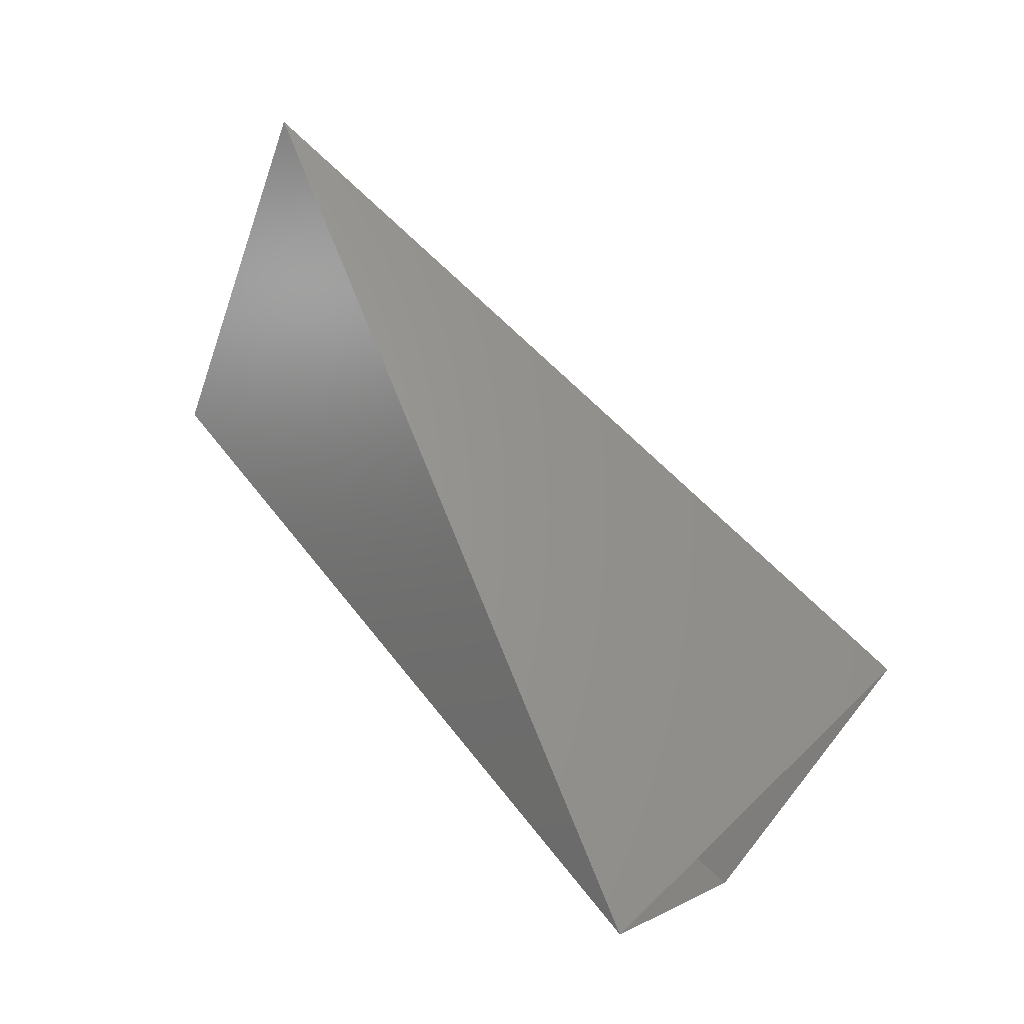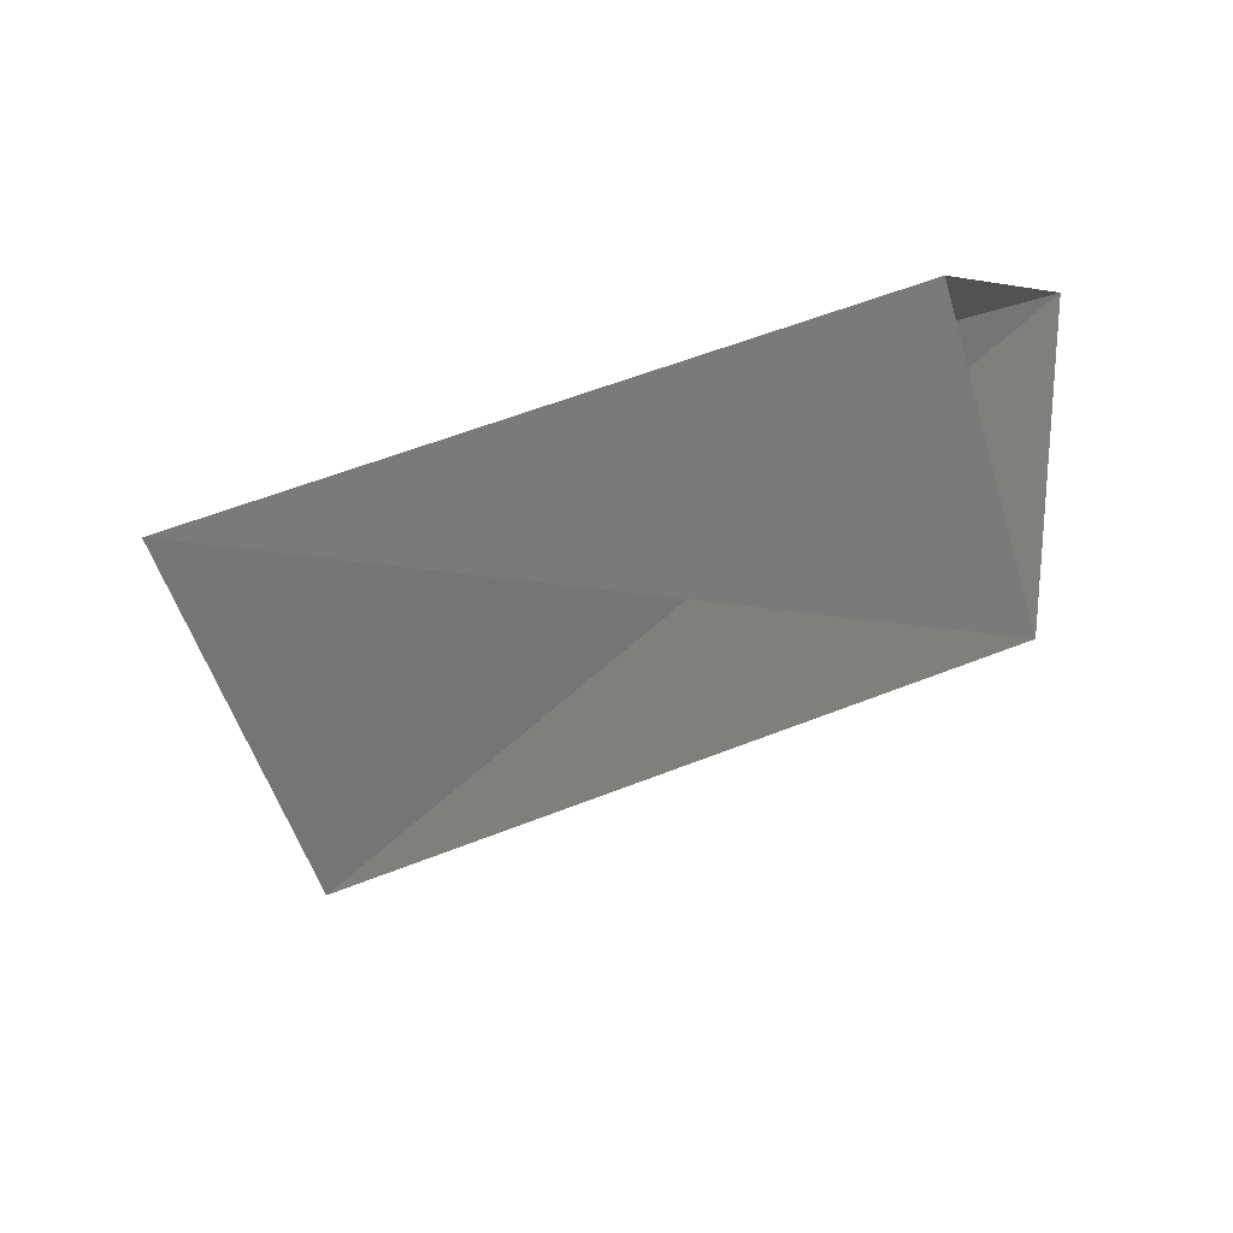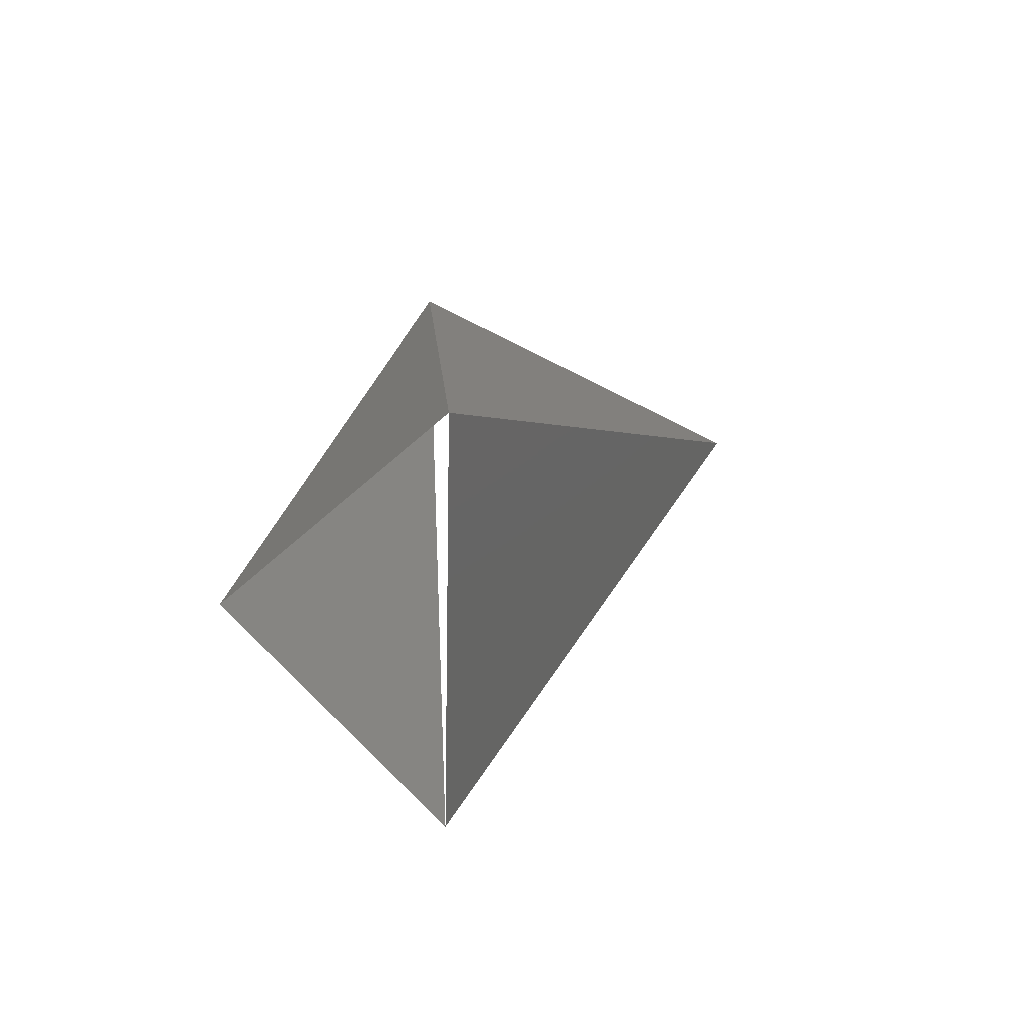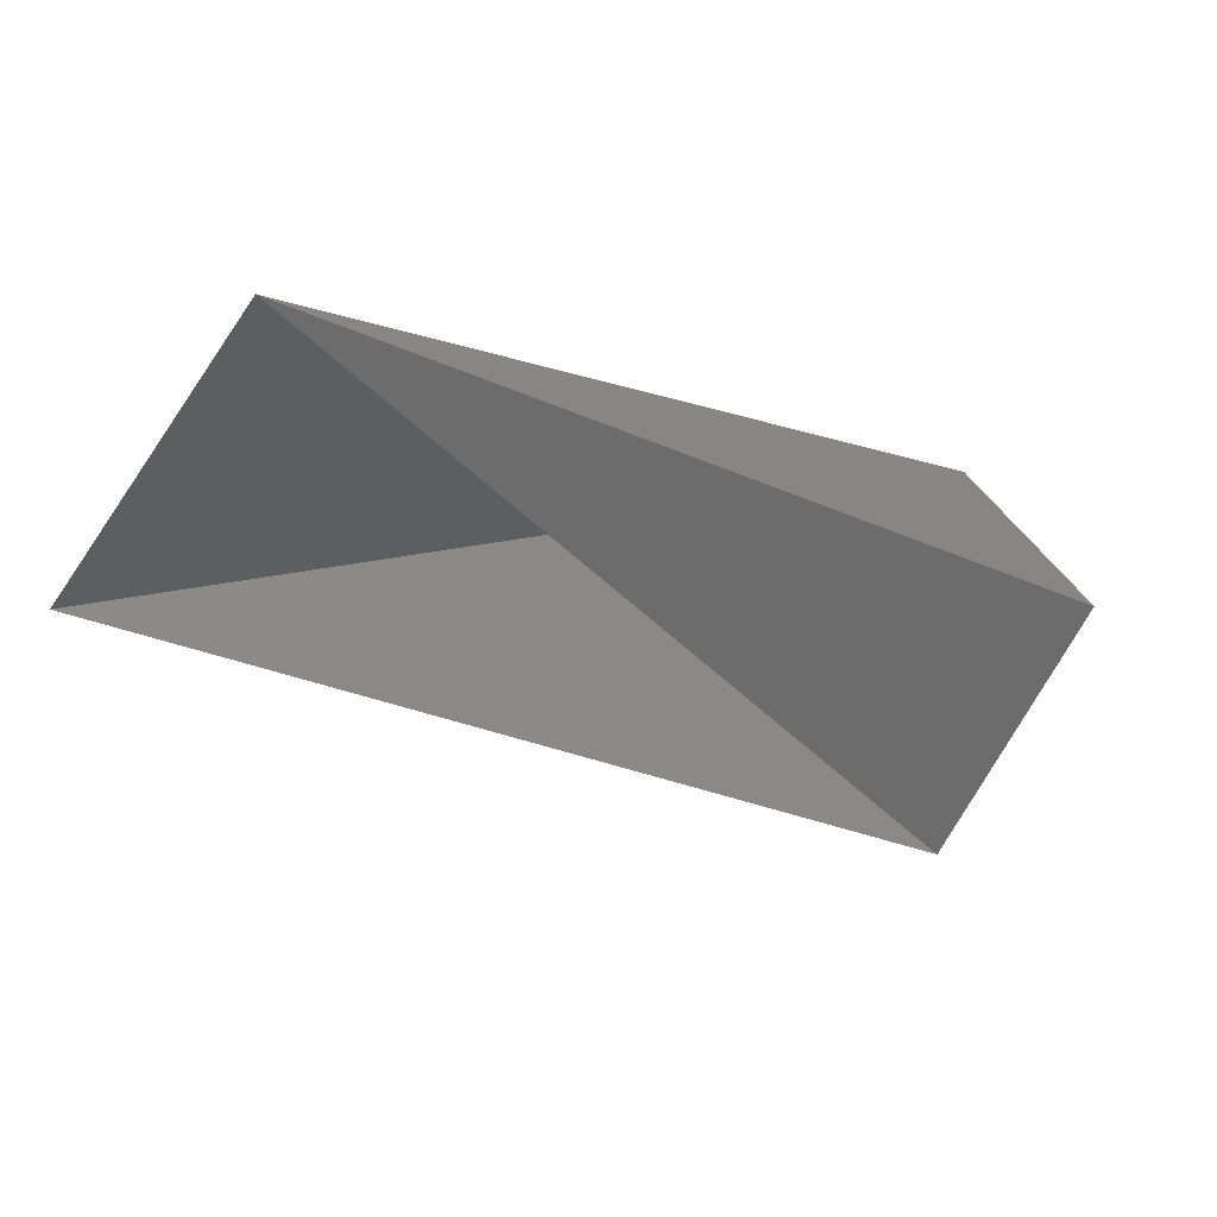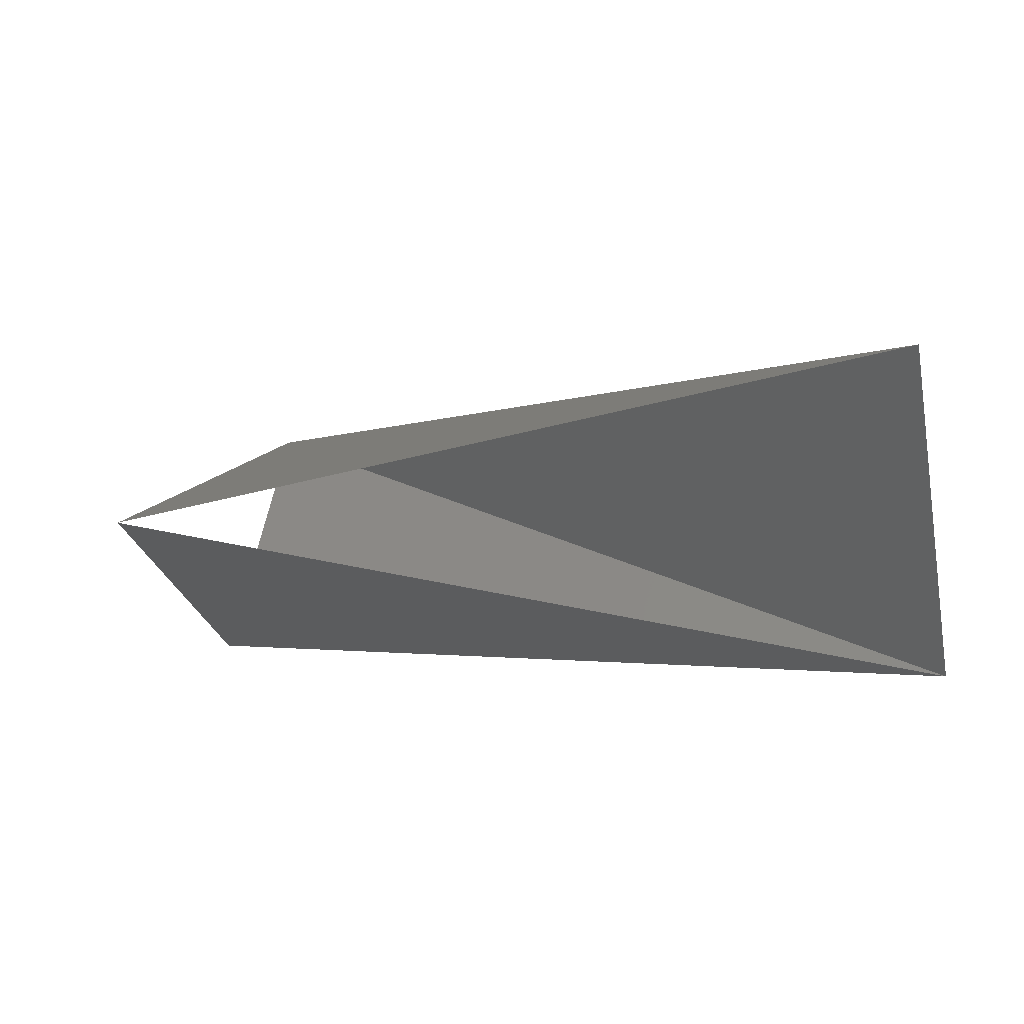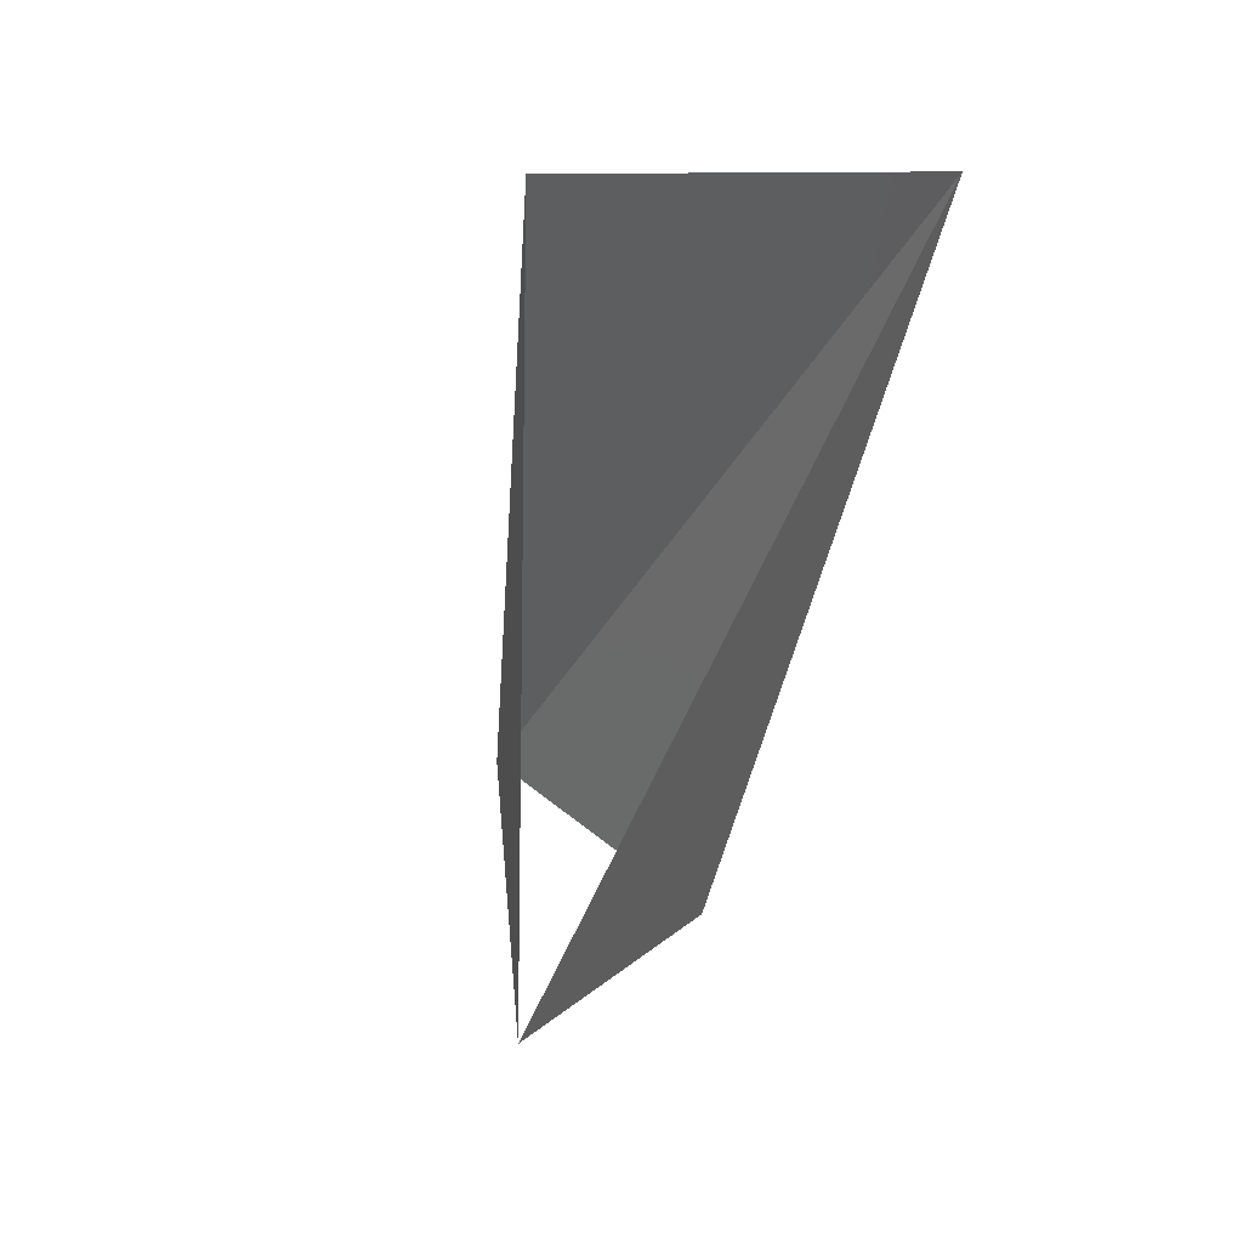
<metadata>
{"format":"stl","ext":"stl","renderer":"f3d","projection":"perspective","resolution":1024,"background":"white","views":[{"elev":55.3,"azim":-126.1,"up":"+Z"},{"elev":-43.1,"azim":-152.1,"up":"+Y"},{"elev":14.7,"azim":-83.0,"up":"+Y"},{"elev":-12.6,"azim":145.9,"up":"+Y"},{"elev":12.5,"azim":30.2,"up":"+Z"},{"elev":-44.1,"azim":72.7,"up":"+Y"}]}
</metadata>
<code>
# stl→obj: 5 verts, 4 faces
v 2844 338.6 1.234e+04
v 2319 3357 1.247e+04
v 9011 1716 1.404e+04
v 8913 3061 1.126e+04
v 2647 1946 1.086e+04
f 1 2 3
f 2 3 4
f 2 5 4
f 4 5 1

</code>
